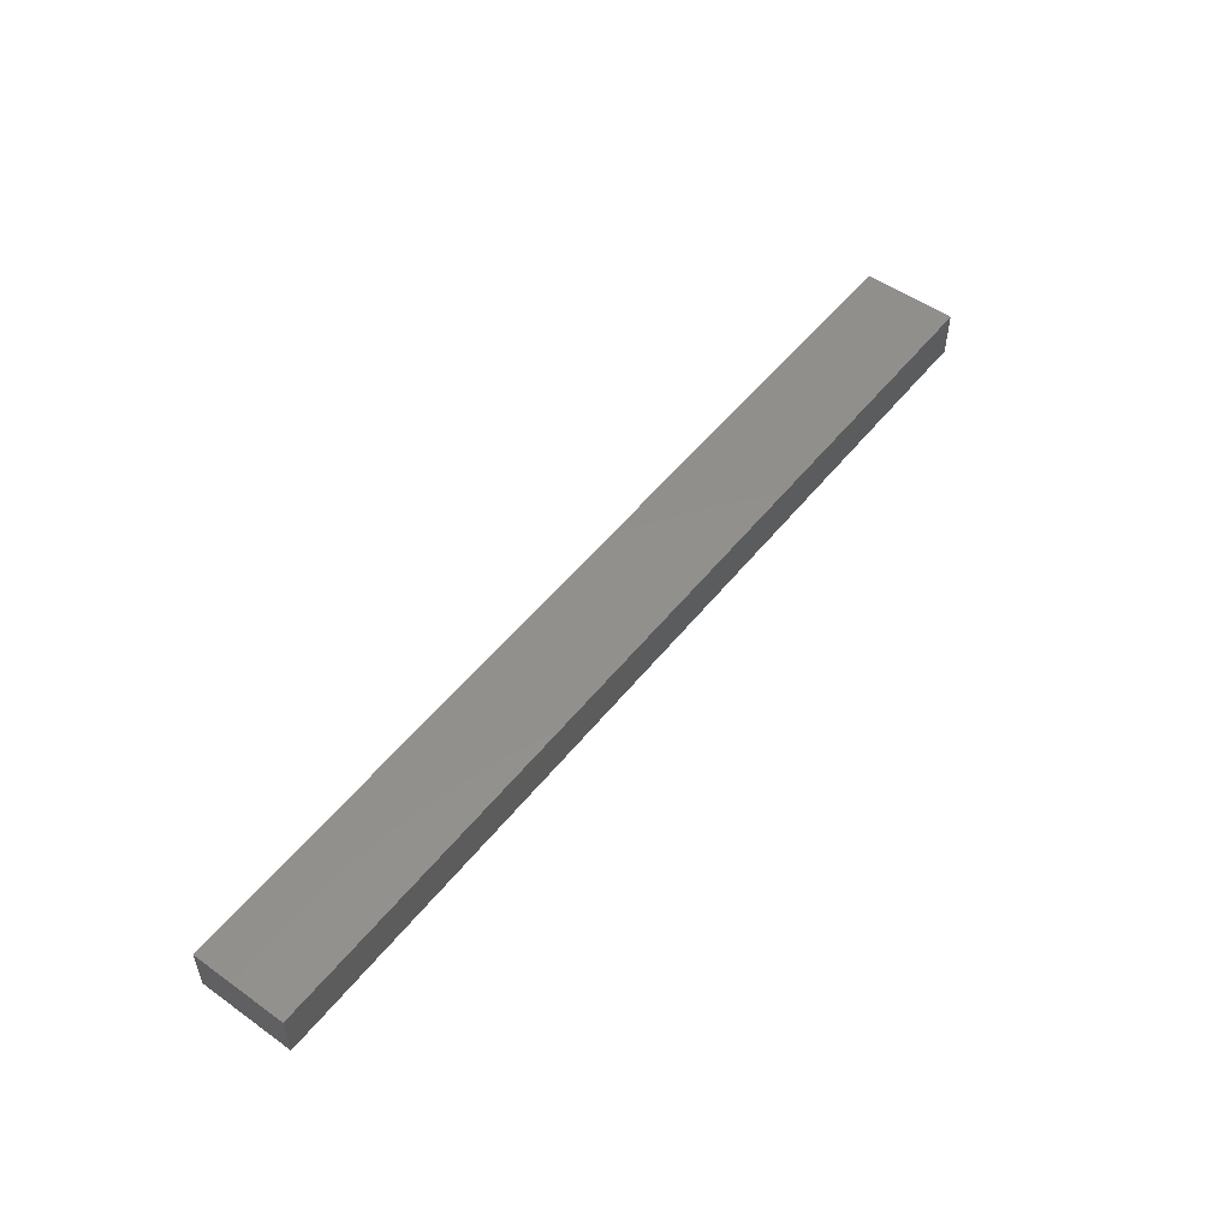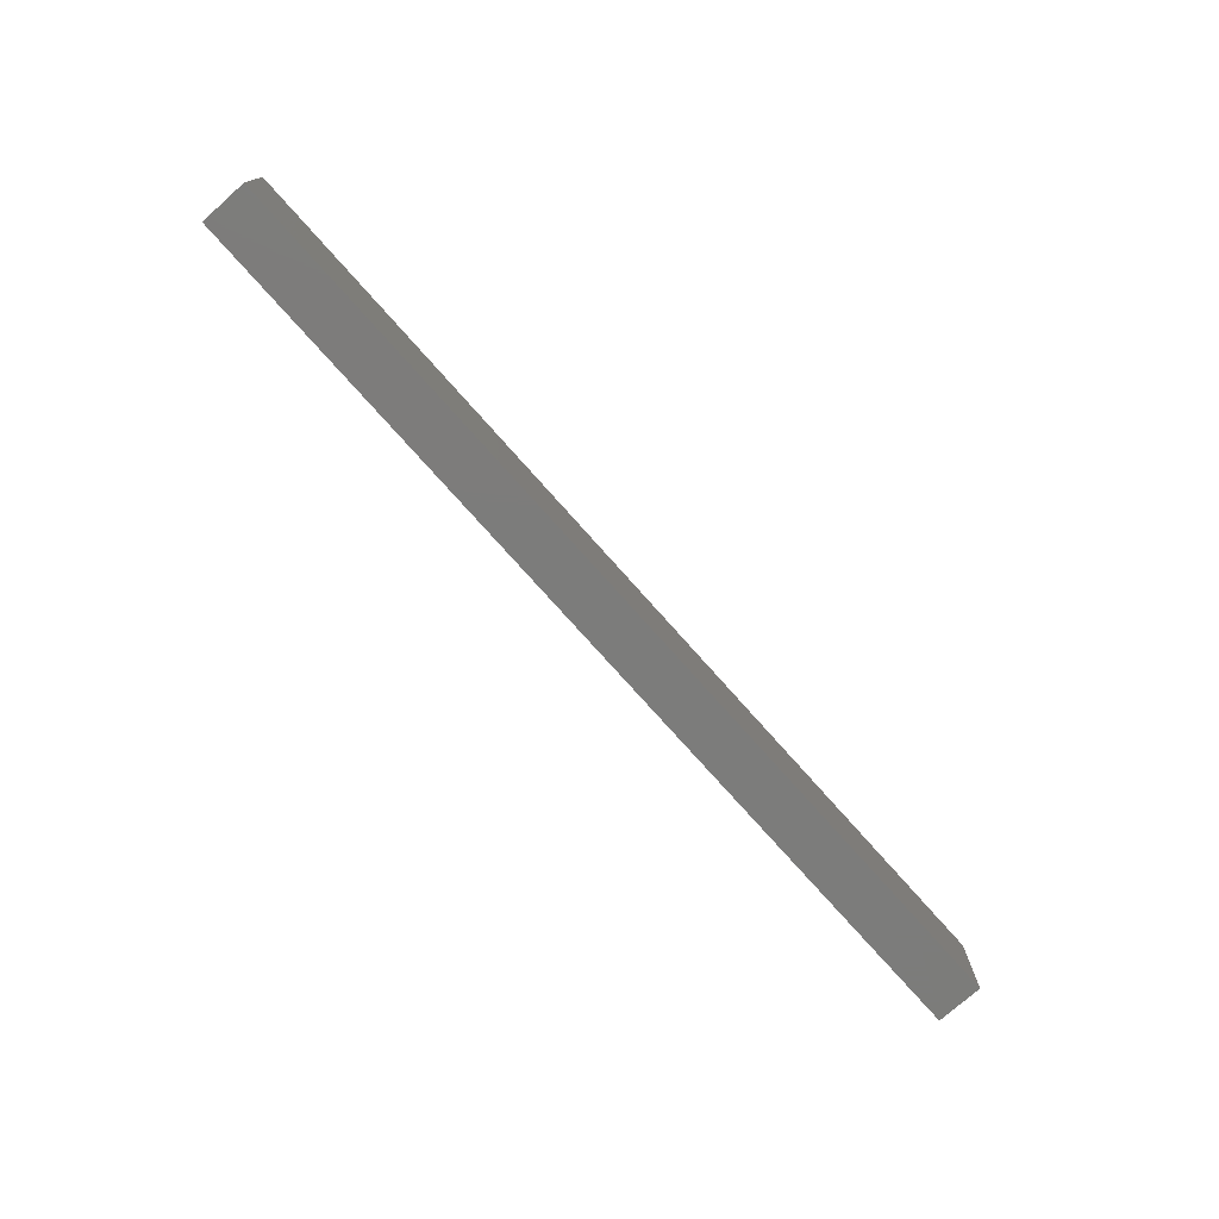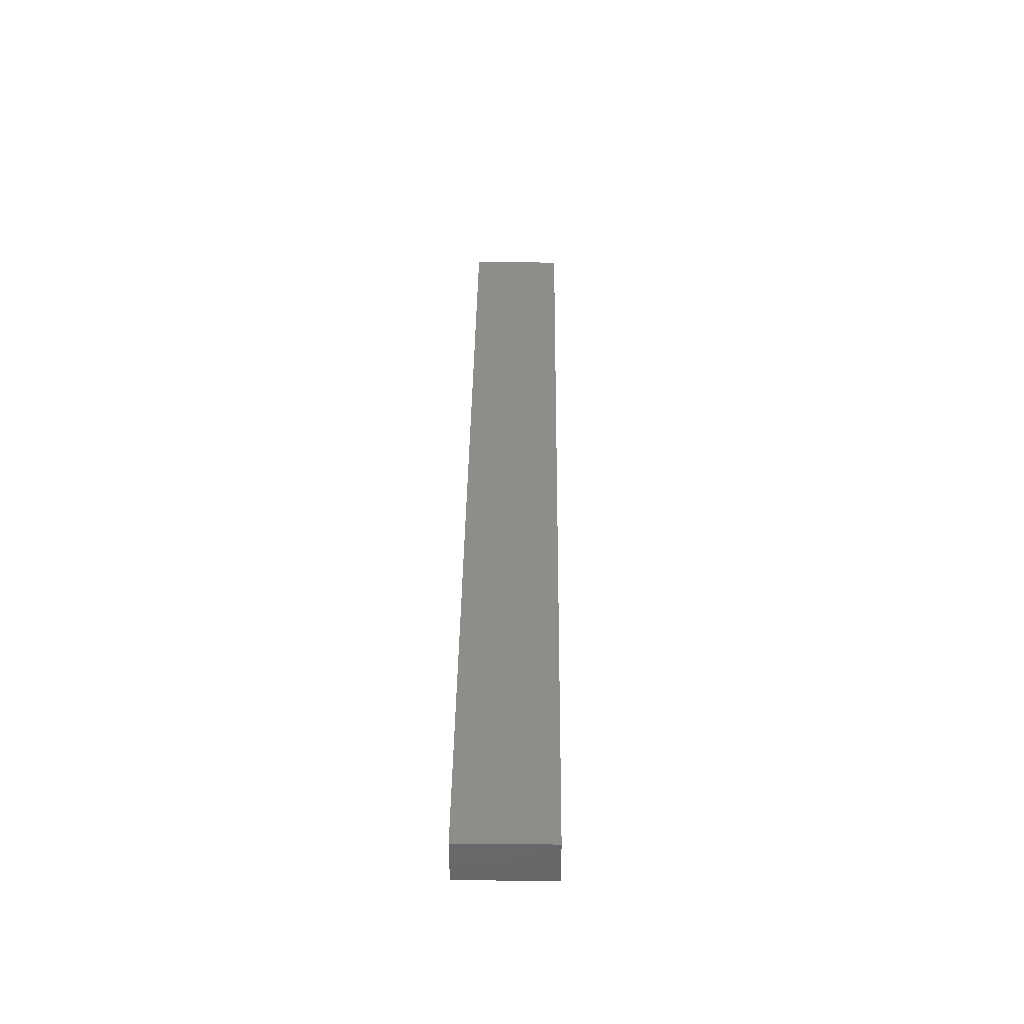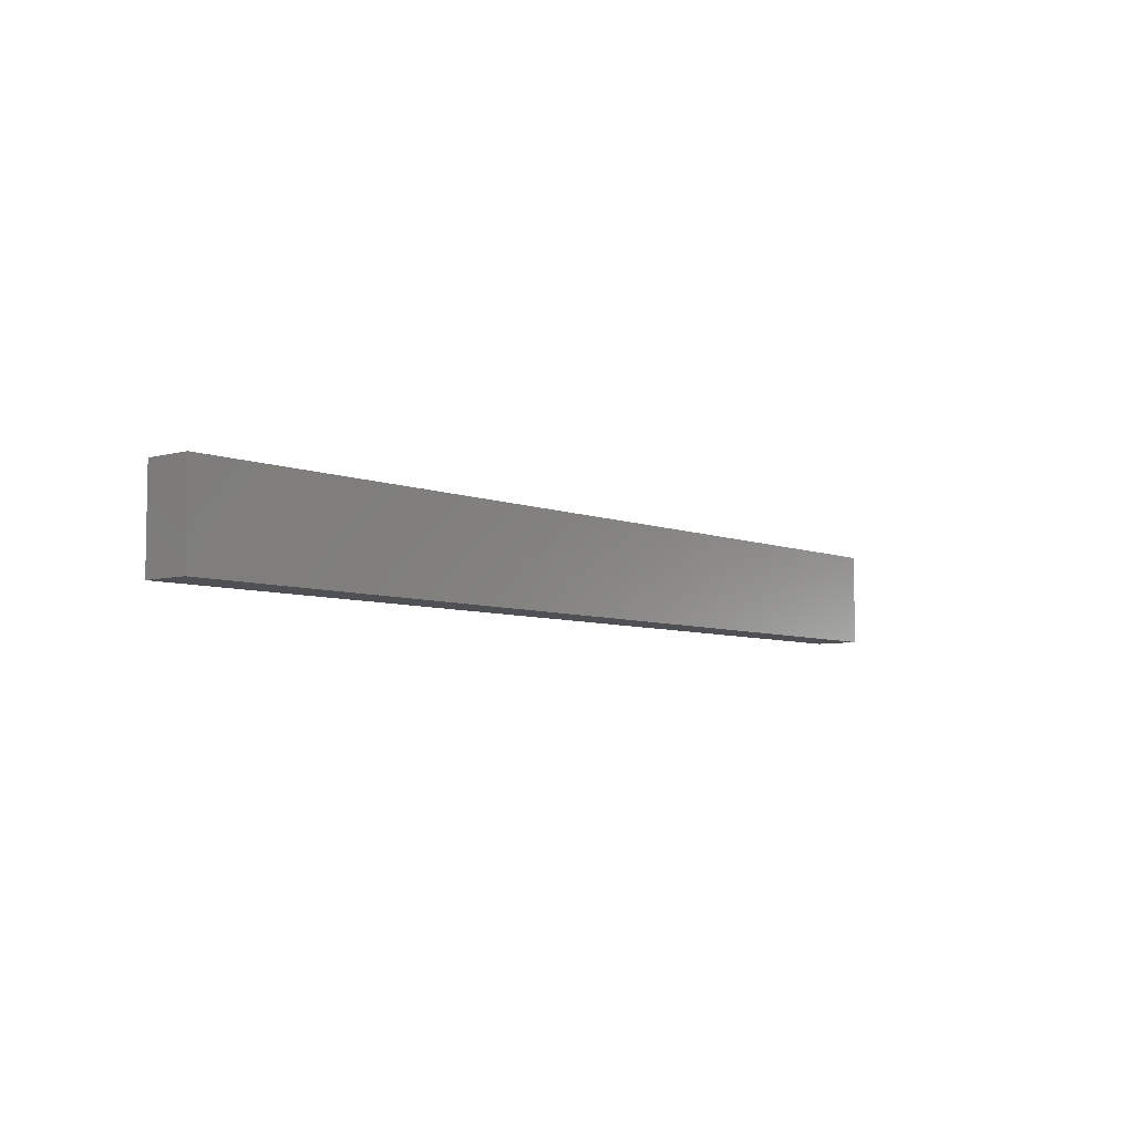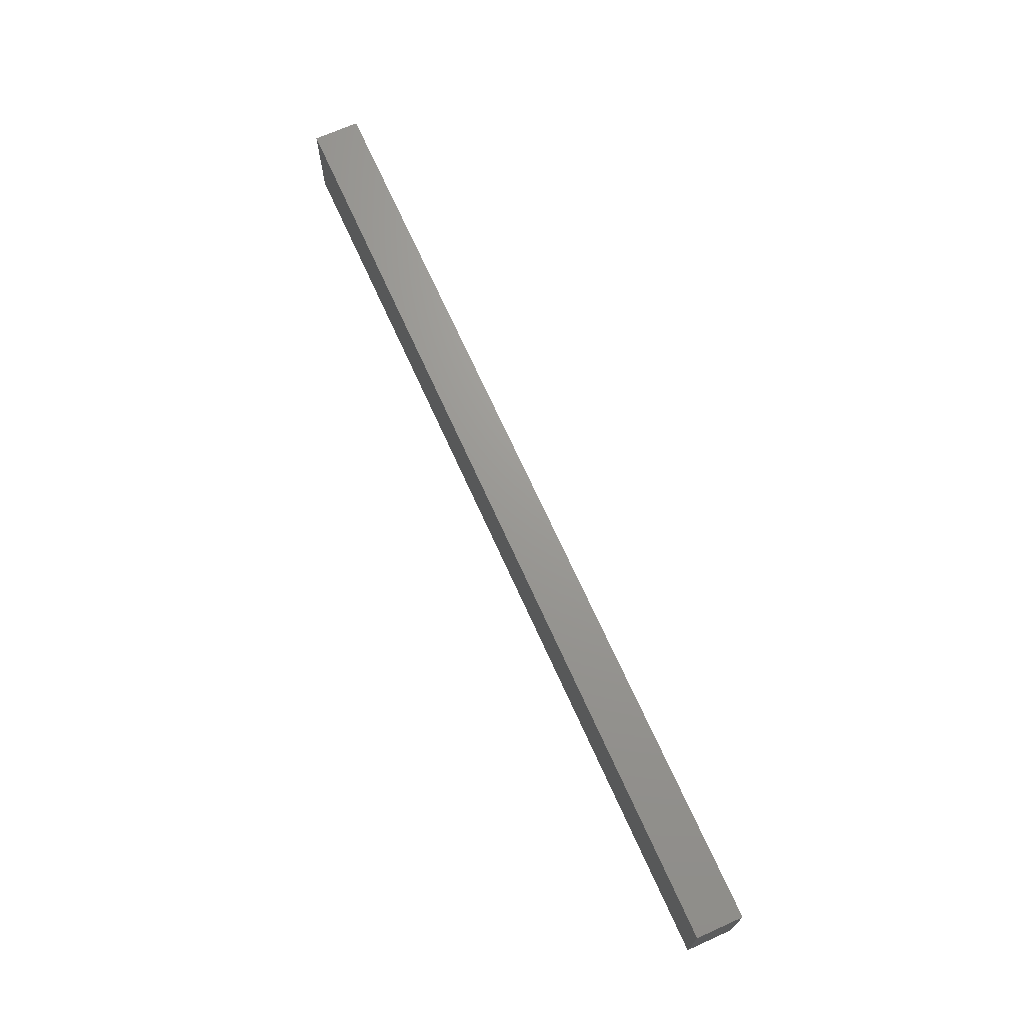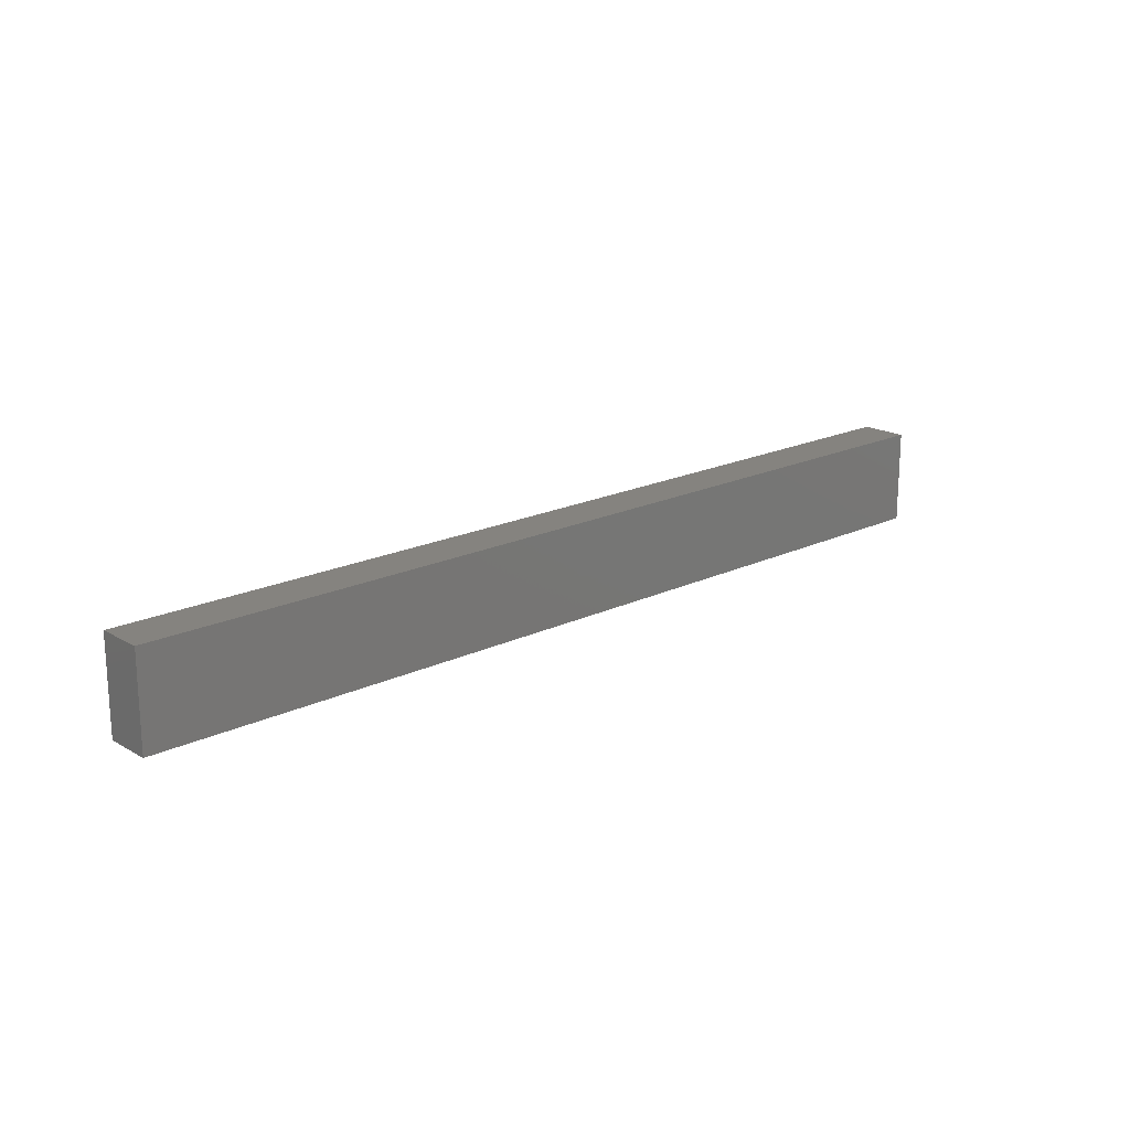
<metadata>
{"format":"stl","ext":"stl","renderer":"f3d","projection":"perspective","resolution":1024,"background":"white","views":[{"elev":52.7,"azim":127.5,"up":"+Z"},{"elev":-75.5,"azim":131.6,"up":"+Y"},{"elev":38.8,"azim":90.7,"up":"+Z"},{"elev":-6.1,"azim":-50.1,"up":"+Y"},{"elev":69.5,"azim":-114.2,"up":"+Y"},{"elev":18.6,"azim":-42.5,"up":"+Y"}]}
</metadata>
<code>
# stl→obj: 8 verts, 12 faces
v 0.3286 -0.5834 0.5055
v 0.3286 -0.5168 0.5055
v -0.3373 -0.5168 0.5055
v -0.3373 -0.5834 0.5055
v -0.3373 -0.5834 0.4722
v -0.3373 -0.5168 0.4722
v 0.3286 -0.5834 0.4722
v 0.3286 -0.5168 0.4722
f 1 2 3
f 1 3 4
f 5 4 3
f 5 3 6
f 5 7 1
f 5 1 4
f 8 7 5
f 8 5 6
f 8 6 3
f 8 3 2
f 8 2 1
f 8 1 7

</code>
